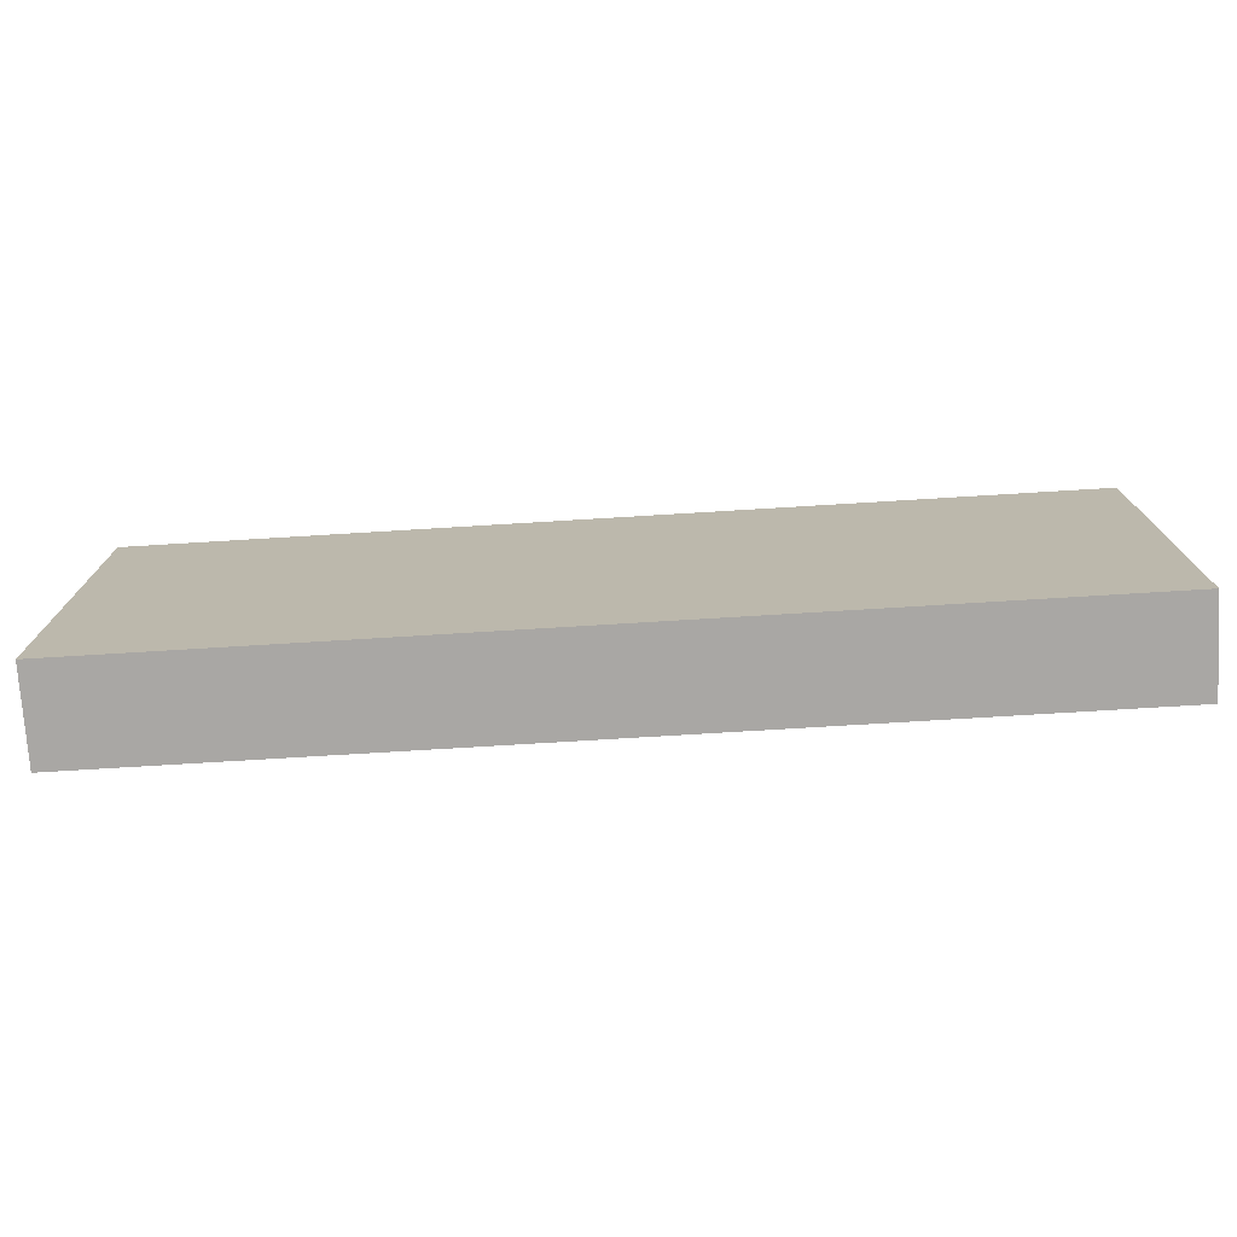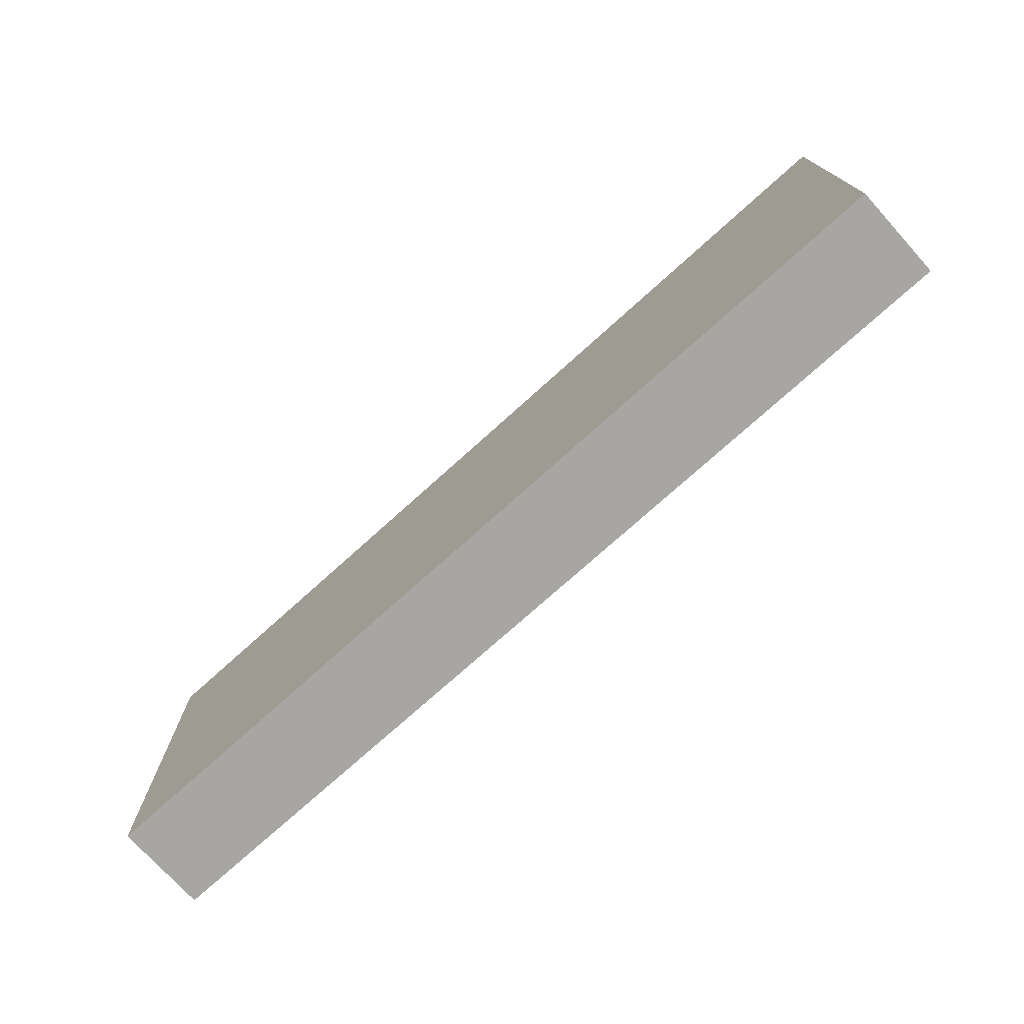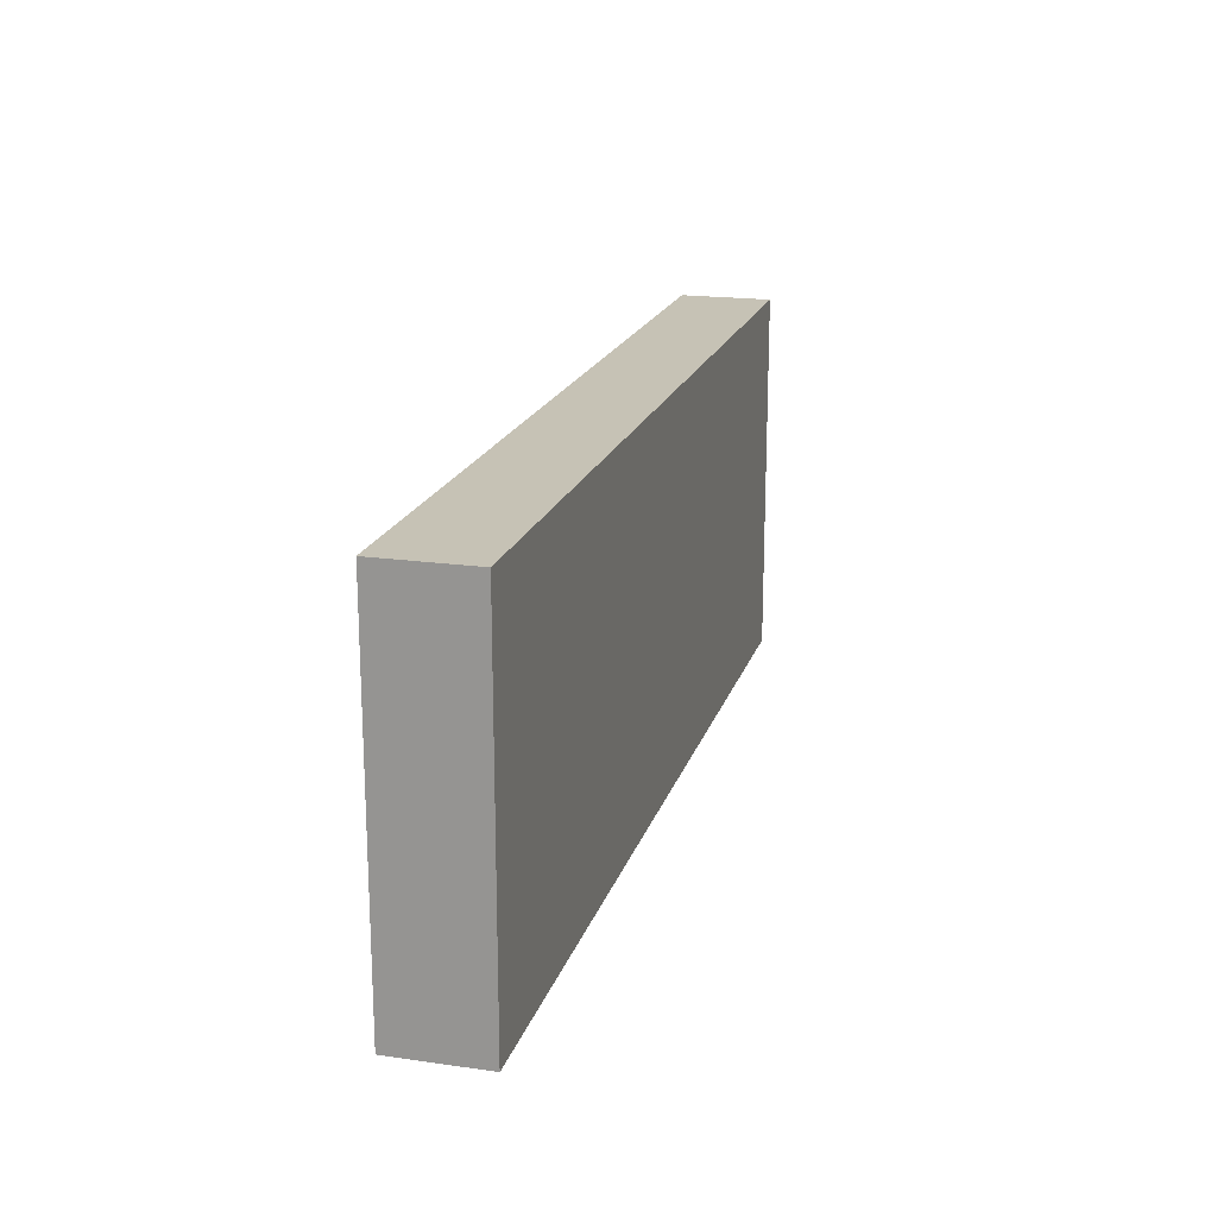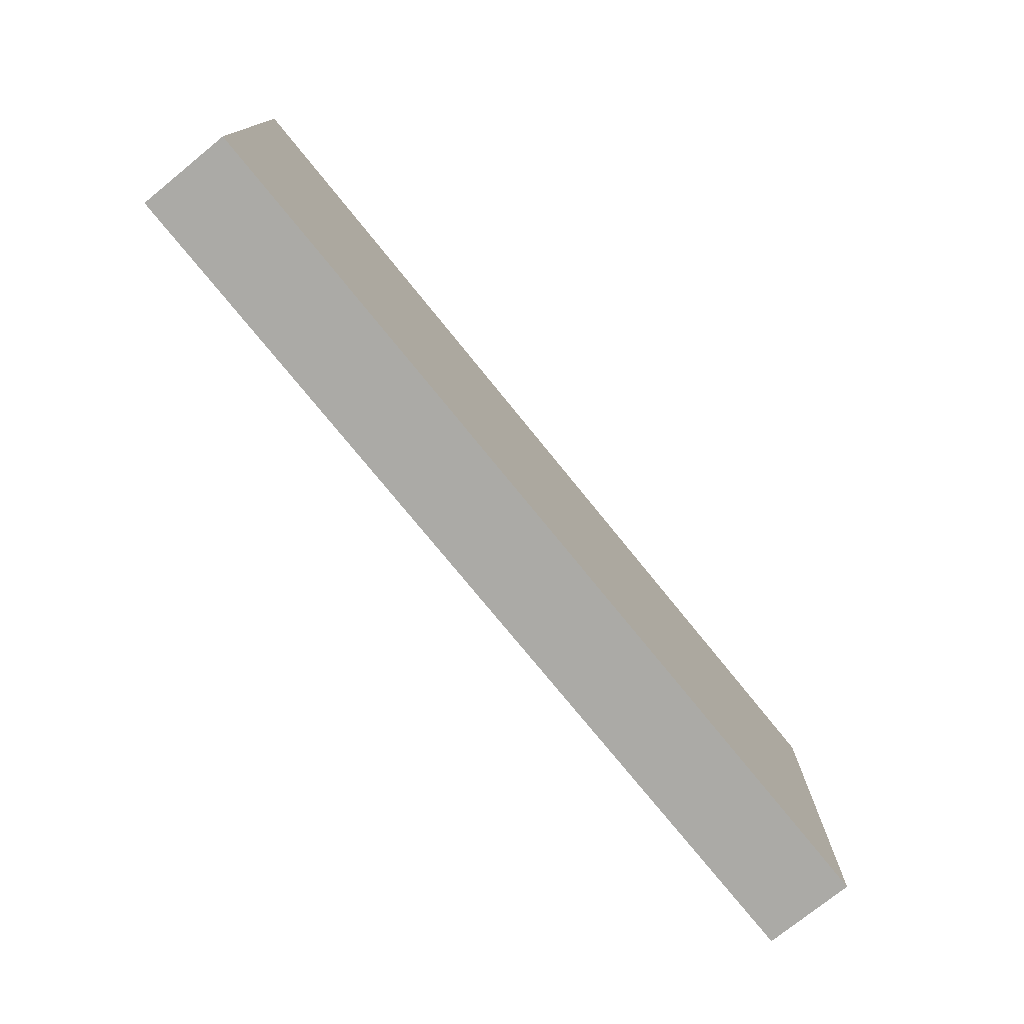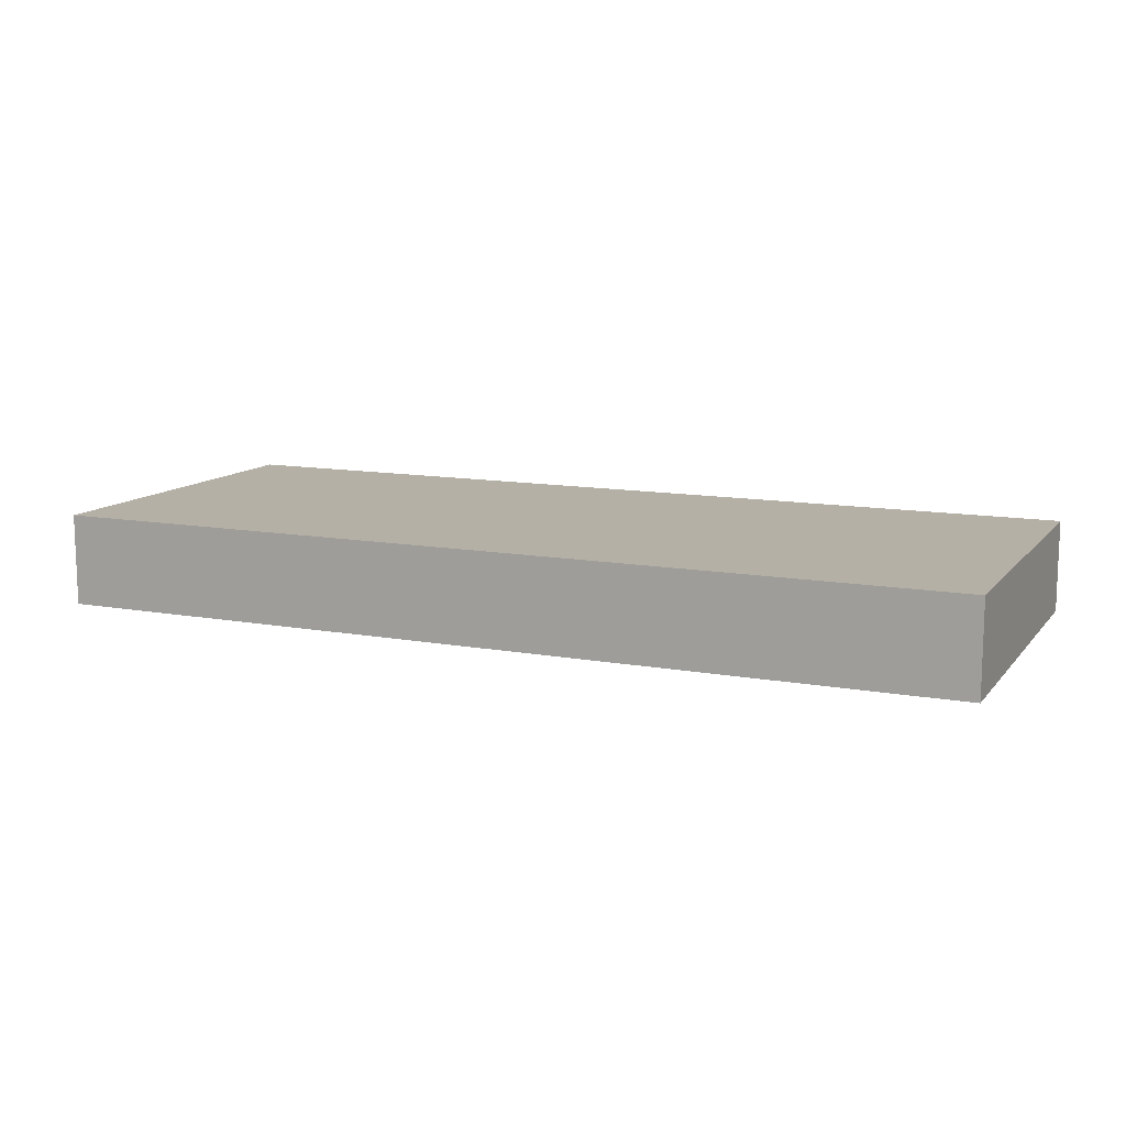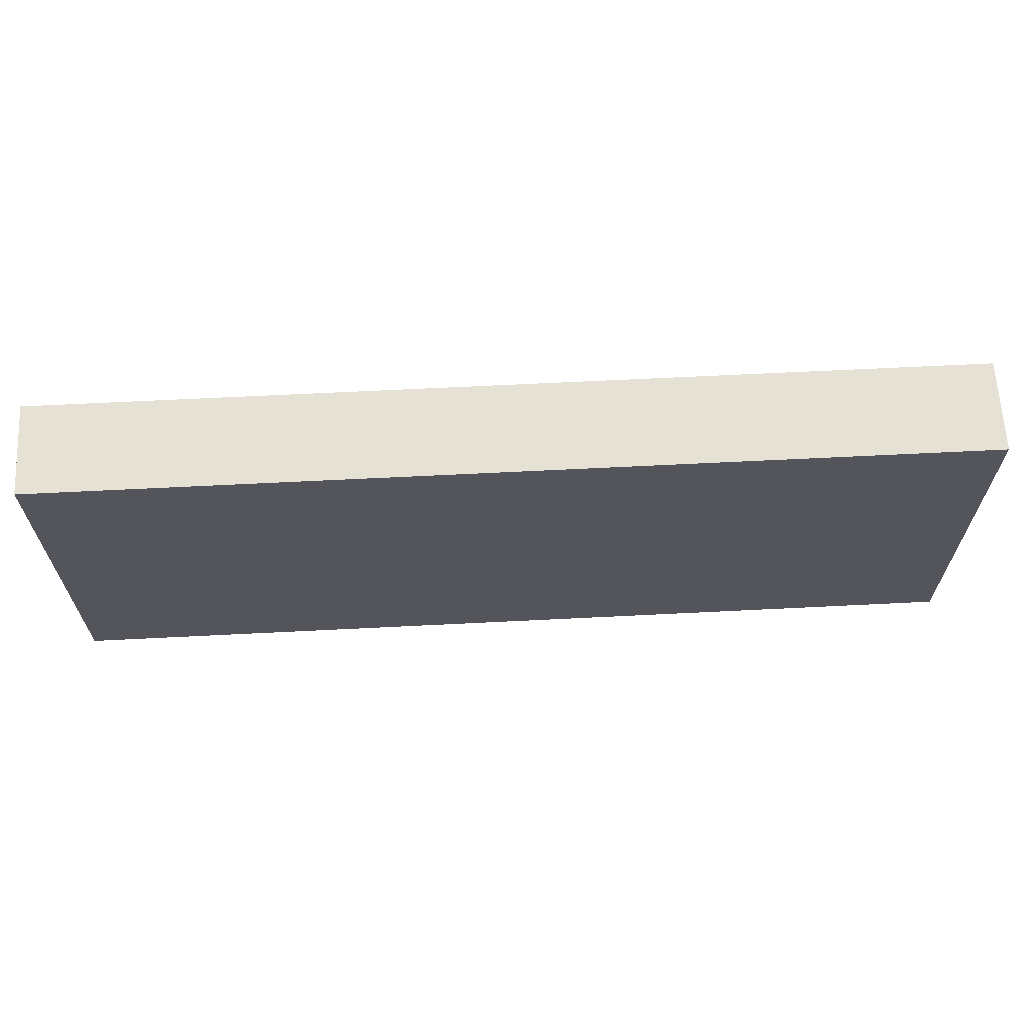
<metadata>
{"format":"obj","ext":"obj","renderer":"f3d","projection":"perspective","resolution":1024,"background":"white","views":[{"elev":-74.7,"azim":3.5,"up":"+Y"},{"elev":-74.3,"azim":42.1,"up":"+Y"},{"elev":18.9,"azim":105.1,"up":"+Y"},{"elev":-75.8,"azim":129.0,"up":"+Y"},{"elev":11.7,"azim":23.7,"up":"+Z"},{"elev":64.7,"azim":177.1,"up":"+Y"}]}
</metadata>
<code>
v -5 0 0.5
v -5 0 -0.5
v -5 4 0.5
v -5 4 -0.5
v 5 0 0.5
v 5 0 -0.5
v 5 4 0.5
v 5 4 -0.5
v -5 0 0.5
v -5 4 0.5
v -4 3 0.5
v -4 4 0.5
v 4 3 0.5
v 4 4 0.5
v 5 0 0.5
v 5 4 0.5
v -5 0 -0.5
v -5 4 -0.5
v -4 3 -0.5
v -4 4 -0.5
v 4 3 -0.5
v 4 4 -0.5
v 5 0 -0.5
v 5 4 -0.5
v -5 0 0.5
v 5 0 0.5
v -5 0 -0.5
v 5 0 -0.5
v -5 4 0.5
v -4 4 0.5
v 4 4 0.5
v 5 4 0.5
v -5 4 -0.5
v -4 4 -0.5
v 4 4 -0.5
v 5 4 -0.5
f 3 2 1
f 4 2 3
f 5 6 7
f 7 6 8
f 11 10 9
f 12 10 11
f 13 11 9
f 13 12 11
f 14 12 13
f 15 13 9
f 15 14 13
f 16 14 15
f 17 18 19
f 19 18 20
f 17 19 21
f 19 20 21
f 21 20 22
f 17 21 23
f 21 22 23
f 23 22 24
f 27 26 25
f 28 26 27
f 29 30 33
f 30 31 34
f 33 30 34
f 31 32 35
f 34 31 35
f 35 32 36

</code>
